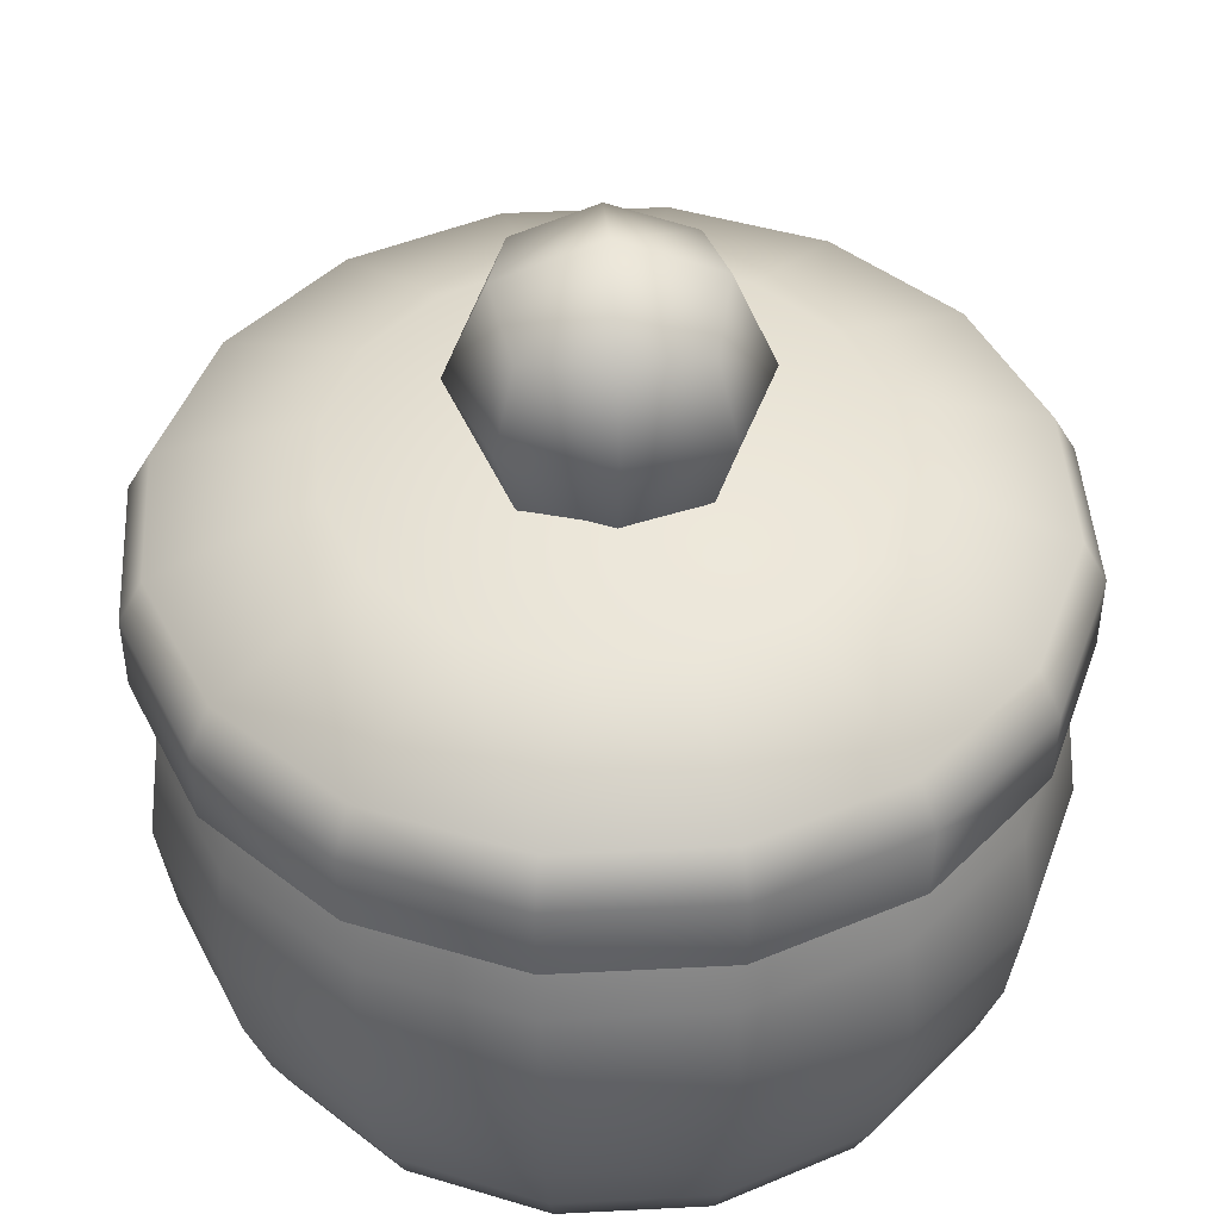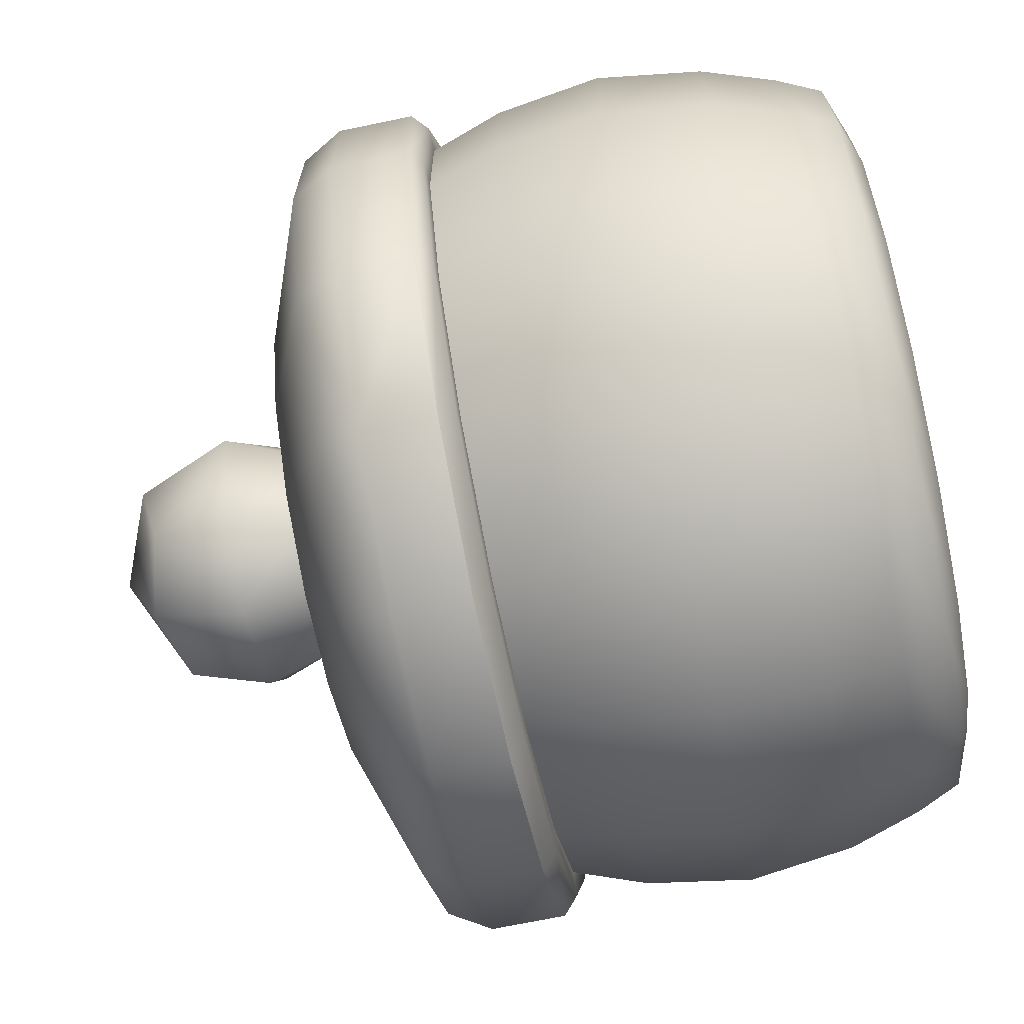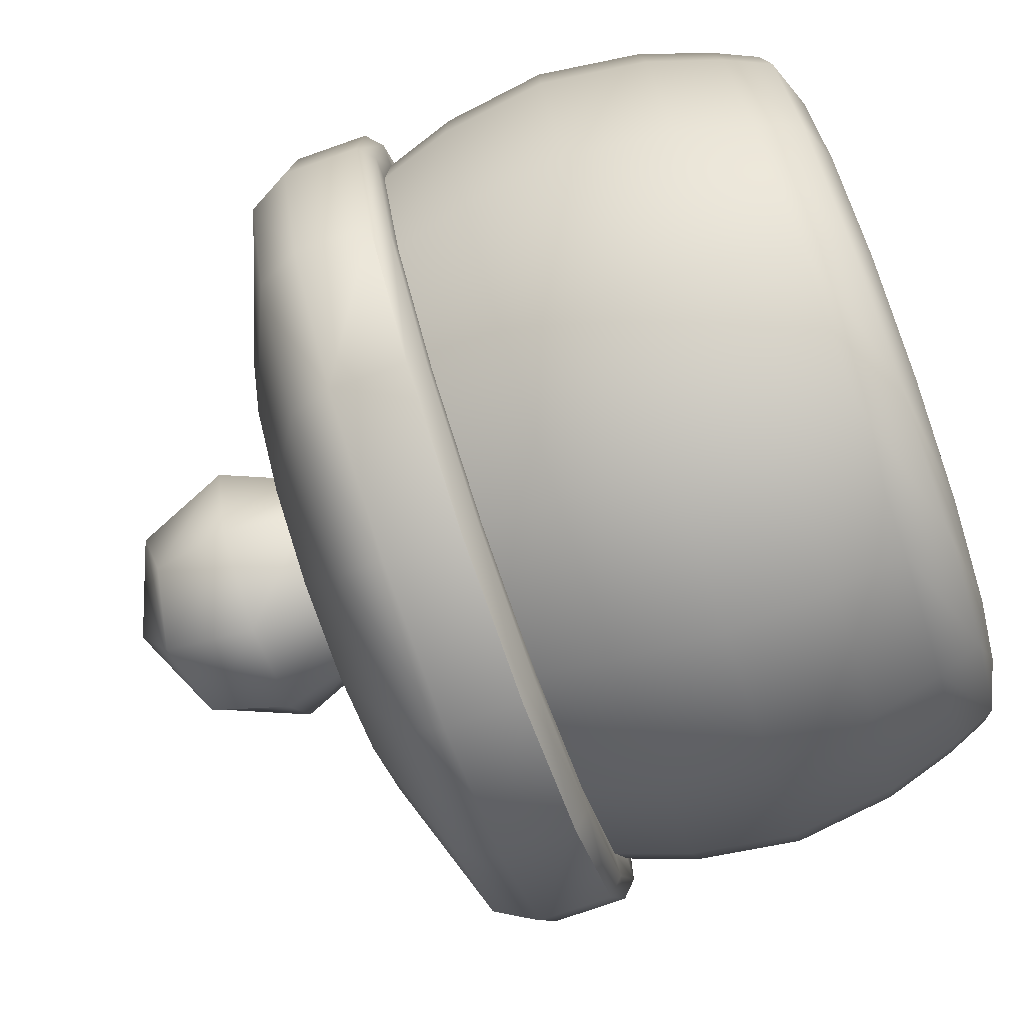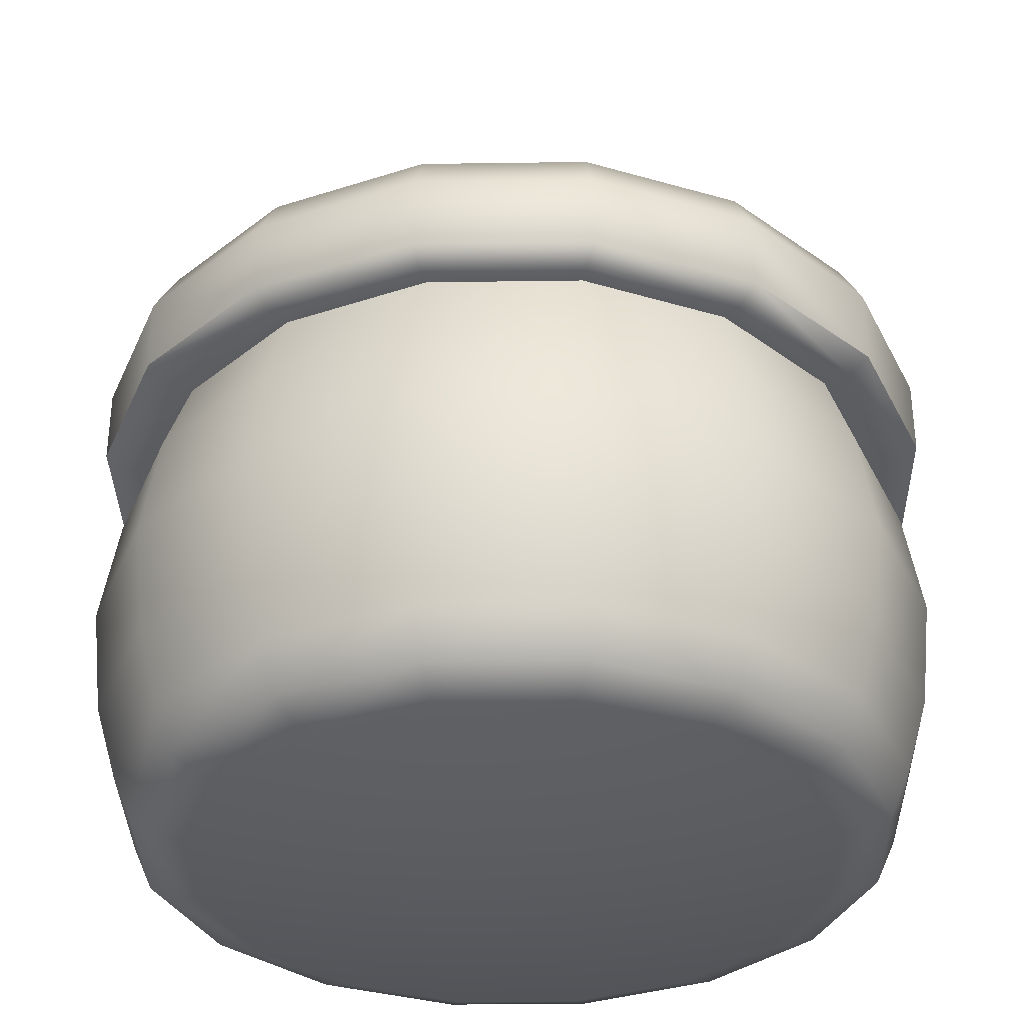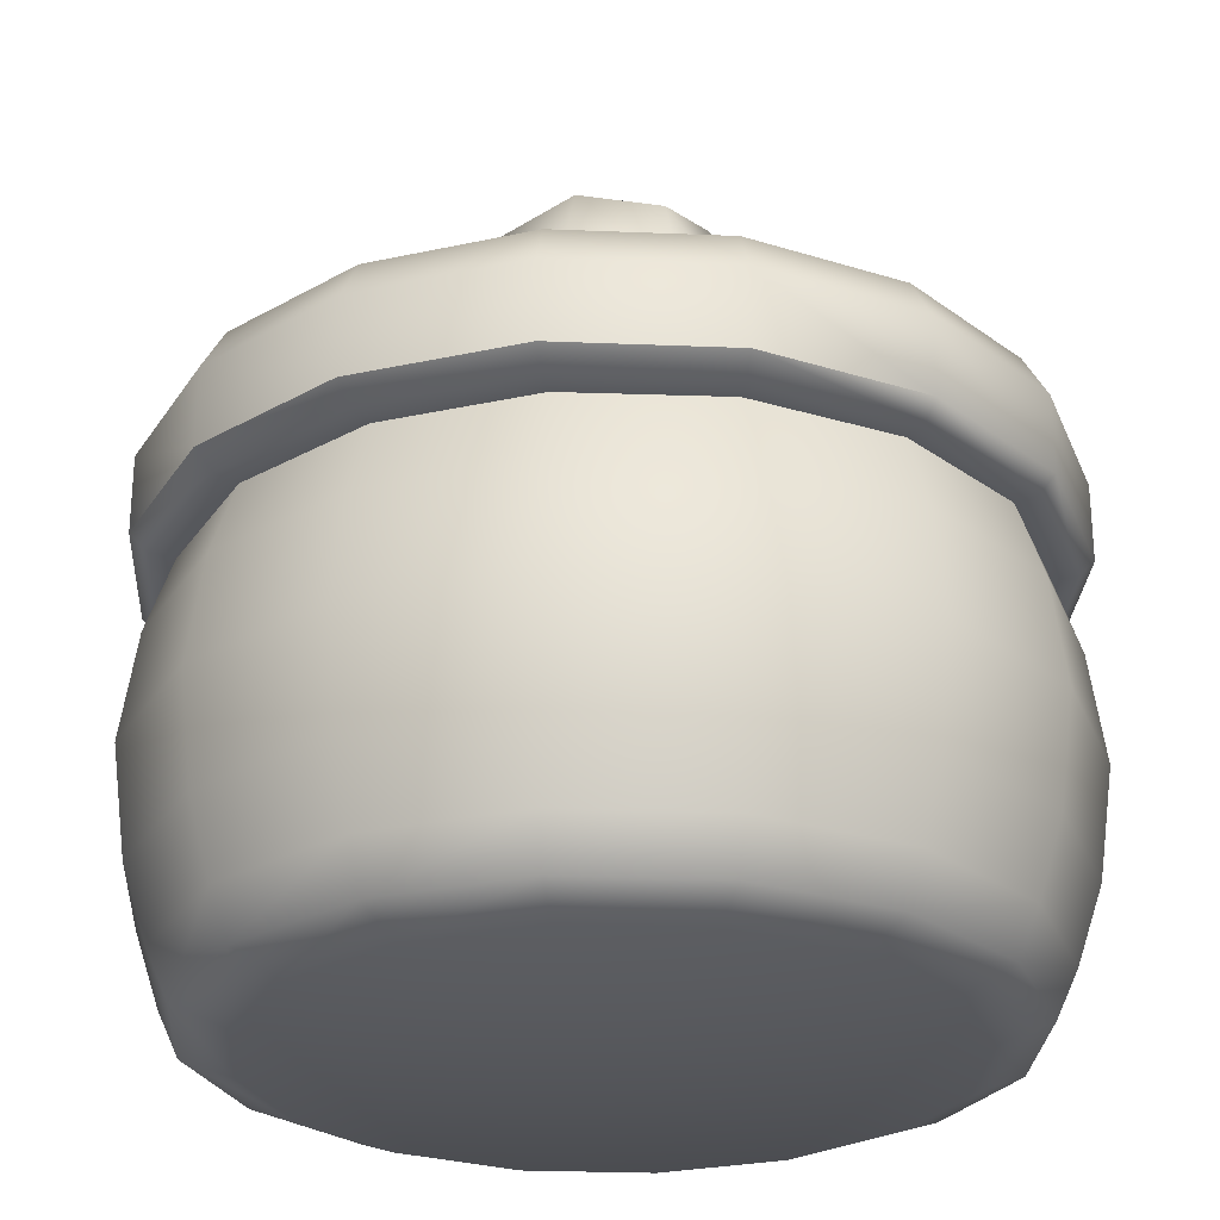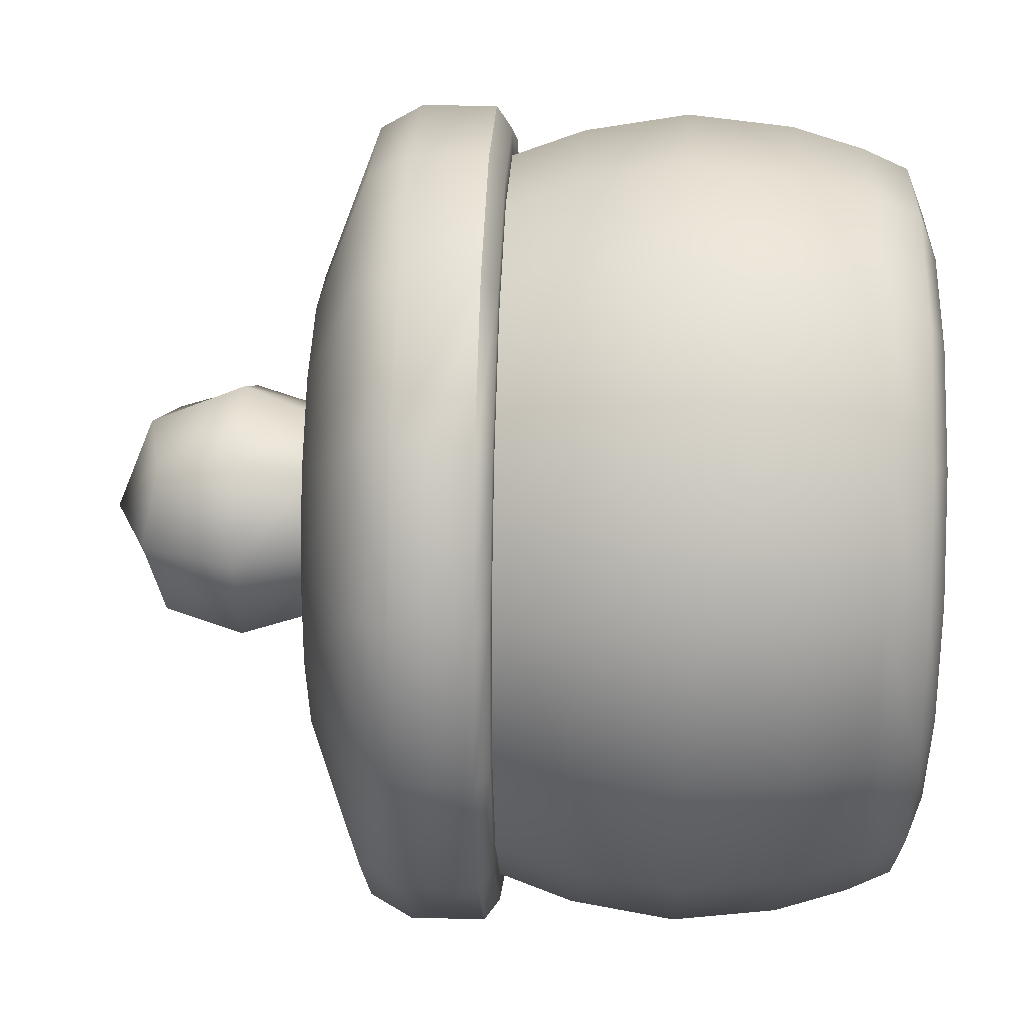
<metadata>
{"format":"obj","ext":"obj","renderer":"f3d","projection":"perspective","resolution":1024,"background":"white","views":[{"elev":45.3,"azim":-3.4,"up":"+Y"},{"elev":-69.1,"azim":-78.2,"up":"+Z"},{"elev":-77.5,"azim":-70.8,"up":"+Z"},{"elev":-34.2,"azim":-88.9,"up":"+Y"},{"elev":-26.7,"azim":-161.1,"up":"+Y"},{"elev":25.8,"azim":-87.6,"up":"+Z"}]}
</metadata>
<code>
o container_kitchen_B_red
v 0 0 0
v -0.03615 0.2011 -0.1762
v 0.03615 0.2011 -0.1762
v 0.103 0.2011 -0.1494
v 0.1541 0.2011 -0.09983
v 0.1818 0.2011 -0.03506
v 0.1818 0.2011 0.03506
v 0.1541 0.2011 0.09983
v 0.103 0.2011 0.1494
v 0.03615 0.2011 0.1762
v -0.03615 0.2011 0.1762
v -0.103 0.2011 0.1494
v -0.1541 0.2011 0.09982
v -0.1818 0.2011 0.03505
v -0.1818 0.2011 -0.03505
v -0.1541 0.2011 -0.09982
v -0.103 0.2011 -0.1494
v -0.02965 0 -0.1495
v -0.03617 0.03045 -0.1818
v -0.03426 0.008918 -0.1726
v 0.03617 0.03045 -0.1818
v 0.02965 0 -0.1495
v 0.03426 0.008918 -0.1726
v 0.103 0.03045 -0.1541
v 0.08444 0 -0.1267
v 0.09756 0.008918 -0.1463
v 0.1541 0.03045 -0.103
v 0.1264 0 -0.08468
v 0.146 0.008919 -0.09775
v 0.1818 0.03045 -0.03617
v 0.1491 0 -0.02974
v 0.1722 0.008919 -0.03433
v 0.1818 0.03045 0.03617
v 0.1491 0 0.02974
v 0.1722 0.008919 0.03433
v 0.1541 0.03045 0.103
v 0.1264 0 0.08468
v 0.146 0.008919 0.09775
v 0.103 0.03045 0.1541
v 0.08444 0 0.1267
v 0.09756 0.008918 0.1463
v 0.03617 0.03045 0.1818
v 0.02965 0 0.1495
v 0.03426 0.008918 0.1726
v -0.03617 0.03045 0.1818
v -0.02965 0 0.1495
v -0.03426 0.008918 0.1726
v -0.103 0.03045 0.1541
v -0.08444 0 0.1267
v -0.09756 0.008918 0.1463
v -0.1541 0.03045 0.103
v -0.1264 0 0.08468
v -0.146 0.008919 0.09775
v -0.1818 0.03045 0.03617
v -0.1491 0 0.02974
v -0.1722 0.008919 0.03433
v -0.1818 0.03045 -0.03617
v -0.1491 0 -0.02974
v -0.1722 0.008919 -0.03433
v -0.1541 0.03045 -0.103
v -0.1264 0 -0.08468
v -0.146 0.008919 -0.09775
v -0.103 0.03045 -0.1541
v -0.08444 0 -0.1267
v -0.09756 0.008918 -0.1463
v -0.03979 0.2087 -0.2
v 0.03977 0.2087 -0.2
v 0.1133 0.2087 -0.1696
v 0.1695 0.2087 -0.1133
v 0.2 0.2087 -0.03978
v 0.2 0.2087 0.03978
v 0.1695 0.2087 0.1133
v 0.1133 0.2087 0.1696
v 0.03977 0.2087 0.2
v -0.03979 0.2087 0.2
v -0.1133 0.2087 0.1696
v -0.1696 0.2087 0.1133
v -0.2 0.2087 0.03978
v -0.2 0.2087 -0.03978
v -0.1696 0.2087 -0.1133
v -0.1133 0.2087 -0.1696
v 0.02336 0.2929 -0.1175
v 0.06655 0.2929 -0.09961
v 0.0996 0.2929 -0.06656
v 0.1175 0.2929 -0.02337
v 0.1175 0.2929 0.02337
v 0.0996 0.2929 0.06656
v 0.06655 0.2929 0.09961
v 0.02336 0.2929 0.1175
v -0.02338 0.2929 0.1175
v -0.06657 0.2929 0.09961
v -0.09962 0.2929 0.06656
v -0.1175 0.2929 0.02337
v -0.1175 0.2929 -0.02337
v -0.09962 0.2929 -0.06656
v -0.06657 0.2929 -0.09961
v -0.02338 0.2929 -0.1175
v -8e-06 0.3009 0
v -0.1133 0.2449 -0.1696
v -0.1071 0.2651 -0.1602
v -0.1696 0.2449 -0.1133
v -0.1602 0.2651 -0.1071
v -0.2 0.2449 -0.03978
v -0.189 0.2651 -0.03759
v -0.189 0.2651 0.03759
v -0.2 0.2449 0.03978
v -0.1602 0.2651 0.1071
v -0.1696 0.2449 0.1133
v -0.1071 0.2651 0.1602
v -0.1133 0.2449 0.1696
v -0.0376 0.2651 0.189
v -0.03979 0.2449 0.2
v 0.03758 0.2651 0.189
v 0.03977 0.2449 0.2
v 0.107 0.2651 0.1602
v 0.1133 0.2449 0.1696
v 0.1602 0.2651 0.1071
v 0.1695 0.2449 0.1133
v 0.189 0.2651 0.03759
v 0.2 0.2449 0.03978
v 0.189 0.2651 -0.03759
v 0.2 0.2449 -0.03978
v 0.1602 0.2651 -0.1071
v 0.1695 0.2449 -0.1133
v 0.107 0.2651 -0.1602
v 0.1133 0.2449 -0.1696
v 0.03758 0.2651 -0.189
v 0.03977 0.2449 -0.2
v -0.0376 0.2651 -0.189
v -0.03979 0.2449 -0.2
v -0.0385 0.2944 0.03849
v -0.0385 0.3713 0.03849
v -0.0385 0.2944 -0.03849
v -0.0385 0.3713 -0.03849
v 0.03848 0.2944 0.03849
v 0.03848 0.3713 0.03849
v 0.03848 0.2944 -0.03849
v 0.03848 0.3713 -0.03849
v -0.04715 0.2857 0
v -0.04715 0.3329 0.04714
v -0.04715 0.38 0
v -0.04715 0.3329 -0.04714
v -8e-06 0.2857 -0.04714
v -8e-06 0.38 -0.04714
v 0.04713 0.3329 -0.04714
v 0.04713 0.2857 0
v 0.04713 0.38 0
v 0.04713 0.3329 0.04714
v -8e-06 0.2857 0.04714
v -8e-06 0.38 0.04714
v -8e-06 0.3995 0
v -8e-06 0.3329 0.06667
v 0.06666 0.3329 0
v -8e-06 0.3329 -0.06667
v -0.06667 0.3329 0
v 0.03822 0.2013 -0.1894
v 0.1089 0.2013 -0.1607
v 0.1631 0.2014 -0.1074
v 0.1925 0.2014 -0.03774
v 0.1925 0.2014 0.03774
v 0.1631 0.2014 0.1074
v 0.1089 0.2013 0.1607
v 0.03822 0.2013 0.1894
v -0.03823 0.2013 0.1894
v -0.1089 0.2013 0.1606
v -0.1631 0.2014 0.1074
v -0.1925 0.2014 0.03774
v -0.1925 0.2014 -0.03774
v -0.1631 0.2014 -0.1074
v -0.1089 0.2013 -0.1606
v -0.03823 0.2013 -0.1894
v -0.0384 0.06508 -0.1918
v -0.03845 0.1657 -0.1887
v -0.03977 0.1156 -0.1969
v 0.03844 0.1657 -0.1887
v 0.0384 0.06508 -0.1918
v 0.03977 0.1156 -0.1969
v -0.1095 0.1658 -0.16
v -0.1094 0.06516 -0.1626
v -0.1133 0.1156 -0.1669
v 0.1094 0.06516 -0.1626
v 0.1095 0.1658 -0.16
v 0.1133 0.1156 -0.1669
v 0.1637 0.06526 -0.1087
v 0.1638 0.1659 -0.1069
v 0.1695 0.1157 -0.1115
v 0.1932 0.06534 -0.03816
v 0.1932 0.166 -0.03752
v 0.2 0.1157 -0.03917
v 0.1932 0.06534 0.03816
v 0.1932 0.166 0.03752
v 0.2 0.1157 0.03917
v 0.1637 0.06526 0.1087
v 0.1638 0.1659 0.1069
v 0.1695 0.1157 0.1115
v 0.1094 0.06516 0.1626
v 0.1095 0.1658 0.16
v 0.1133 0.1156 0.1669
v 0.0384 0.06508 0.1918
v 0.03844 0.1657 0.1887
v 0.03977 0.1156 0.1969
v -0.0384 0.06508 0.1918
v -0.03845 0.1657 0.1887
v -0.03977 0.1156 0.1969
v -0.1094 0.06516 0.1626
v -0.1095 0.1658 0.16
v -0.1133 0.1156 0.1669
v -0.1637 0.06526 0.1087
v -0.1638 0.1659 0.1069
v -0.1695 0.1157 0.1115
v -0.1932 0.06534 0.03816
v -0.1932 0.166 0.03752
v -0.2 0.1157 0.03917
v -0.1932 0.06534 -0.03816
v -0.1932 0.166 -0.03752
v -0.2 0.1157 -0.03917
v -0.1637 0.06526 -0.1087
v -0.1638 0.1659 -0.1069
v -0.1695 0.1157 -0.1115
f 25 28 1
f 28 31 1
f 31 34 1
f 34 37 1
f 37 40 1
f 40 43 1
f 43 46 1
f 46 49 1
f 49 52 1
f 52 55 1
f 55 58 1
f 58 61 1
f 61 64 1
f 64 18 1
f 176 181 24 21
f 3 4 182 175
f 4 5 185 182
f 5 6 188 185
f 33 190 193 36
f 36 193 196 39
f 39 196 199 42
f 42 199 202 45
f 45 202 205 48
f 48 205 208 51
f 51 208 211 54
f 54 211 214 57
f 57 214 217 60
f 60 217 179 63
f 22 25 1
f 18 22 1
f 22 18 20 23
f 23 20 19 21
f 25 22 23 26
f 26 23 21 24
f 28 25 26 29
f 29 26 24 27
f 31 28 29 32
f 32 29 27 30
f 34 31 32 35
f 35 32 30 33
f 37 34 35 38
f 38 35 33 36
f 40 37 38 41
f 41 38 36 39
f 43 40 41 44
f 44 41 39 42
f 46 43 44 47
f 47 44 42 45
f 49 46 47 50
f 50 47 45 48
f 52 49 50 53
f 53 50 48 51
f 55 52 53 56
f 56 53 51 54
f 58 55 56 59
f 59 56 54 57
f 61 58 59 62
f 62 59 57 60
f 64 61 62 65
f 65 62 60 63
f 18 64 65 20
f 20 65 63 19
f 63 179 172 19
f 119 86 87 117
f 157 4 3 156
f 158 5 4 157
f 159 6 5 158
f 160 7 6 159
f 161 8 7 160
f 162 9 8 161
f 163 10 9 162
f 164 11 10 163
f 165 12 11 164
f 166 13 12 165
f 167 14 13 166
f 168 15 14 167
f 169 16 15 168
f 170 17 16 169
f 171 2 17 170
f 76 110 108 77
f 127 82 83 125
f 78 106 103 79
f 115 88 89 113
f 68 126 124 69
f 111 90 91 109
f 121 85 86 119
f 104 94 95 102
f 129 97 82 127
f 105 93 94 104
f 117 87 88 115
f 125 83 84 123
f 102 95 96 100
f 113 89 90 111
f 123 84 85 121
f 109 91 92 107
f 69 124 122 70
f 77 108 106 78
f 70 122 120 71
f 107 92 93 105
f 71 120 118 72
f 81 99 130 66
f 72 118 116 73
f 79 103 101 80
f 73 116 114 74
f 74 114 112 75
f 80 101 99 81
f 66 130 128 67
f 75 112 110 76
f 67 128 126 68
f 93 98 94
f 83 98 84
f 88 98 89
f 96 98 97
f 87 98 88
f 92 98 93
f 82 98 83
f 91 98 92
f 97 98 82
f 86 98 87
f 85 98 86
f 90 98 91
f 94 98 95
f 89 98 90
f 95 98 96
f 84 98 85
f 130 99 100 129
f 99 101 102 100
f 101 103 104 102
f 128 130 129 127
f 126 128 127 125
f 124 126 125 123
f 122 124 123 121
f 120 122 121 119
f 118 120 119 117
f 116 118 117 115
f 114 116 115 113
f 112 114 113 111
f 110 112 111 109
f 108 110 109 107
f 106 108 107 105
f 103 106 105 104
f 100 96 97 129
f 155 141 134 142
f 154 144 138 145
f 153 147 136 148
f 152 150 132 140
f 151 141 132 150
f 147 151 150 136
f 138 144 151 147
f 144 134 141 151
f 149 152 140 131
f 135 148 152 149
f 148 136 150 152
f 146 153 148 135
f 137 145 153 146
f 145 138 147 153
f 143 154 145 137
f 133 142 154 143
f 142 134 144 154
f 139 155 142 133
f 131 140 155 139
f 140 132 141 155
f 156 3 2 171
f 67 156 171 66
f 66 171 170 81
f 81 170 169 80
f 80 169 168 79
f 79 168 167 78
f 78 167 166 77
f 77 166 165 76
f 76 165 164 75
f 75 164 163 74
f 74 163 162 73
f 73 162 161 72
f 72 161 160 71
f 71 160 159 70
f 70 159 158 69
f 69 158 157 68
f 68 157 156 67
f 178 17 2 173
f 181 184 27 24
f 215 15 16 218
f 212 14 15 215
f 209 13 14 212
f 206 12 13 209
f 203 11 12 206
f 200 10 11 203
f 197 9 10 200
f 194 8 9 197
f 191 7 8 194
f 188 6 7 191
f 30 187 190 33
f 184 187 30 27
f 218 16 17 178
f 19 172 176 21
f 173 175 177 174
f 174 177 176 172
f 218 178 180 219
f 219 180 179 217
f 215 218 219 216
f 216 219 217 214
f 212 215 216 213
f 213 216 214 211
f 209 212 213 210
f 210 213 211 208
f 206 209 210 207
f 207 210 208 205
f 203 206 207 204
f 204 207 205 202
f 200 203 204 201
f 201 204 202 199
f 197 200 201 198
f 198 201 199 196
f 194 197 198 195
f 195 198 196 193
f 191 194 195 192
f 192 195 193 190
f 188 191 192 189
f 189 192 190 187
f 187 184 186 189
f 189 186 185 188
f 184 181 183 186
f 186 183 182 185
f 181 176 177 183
f 183 177 175 182
f 178 173 174 180
f 180 174 172 179
f 173 2 3 175

</code>
